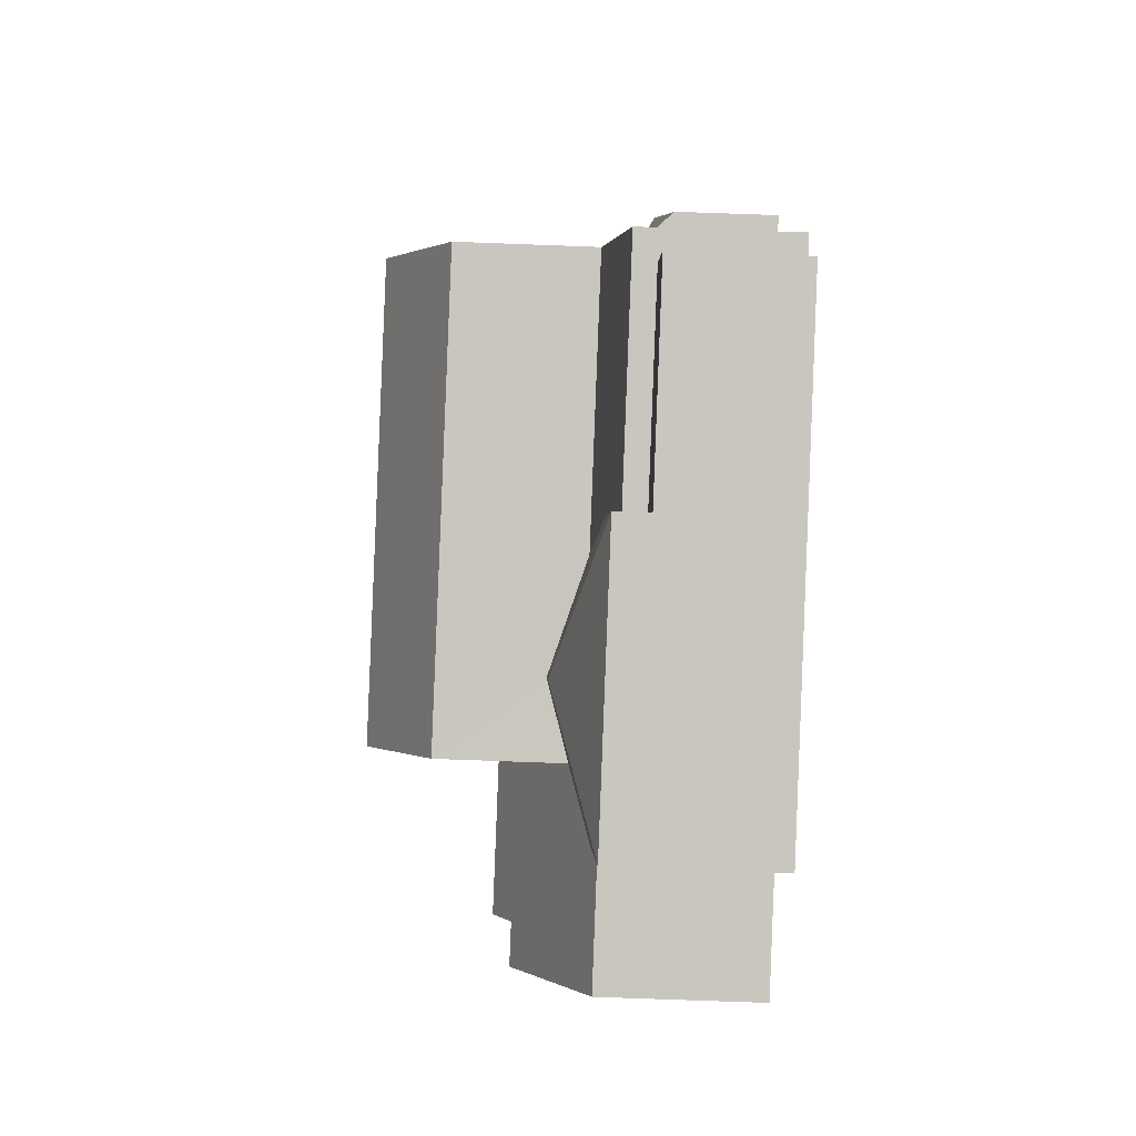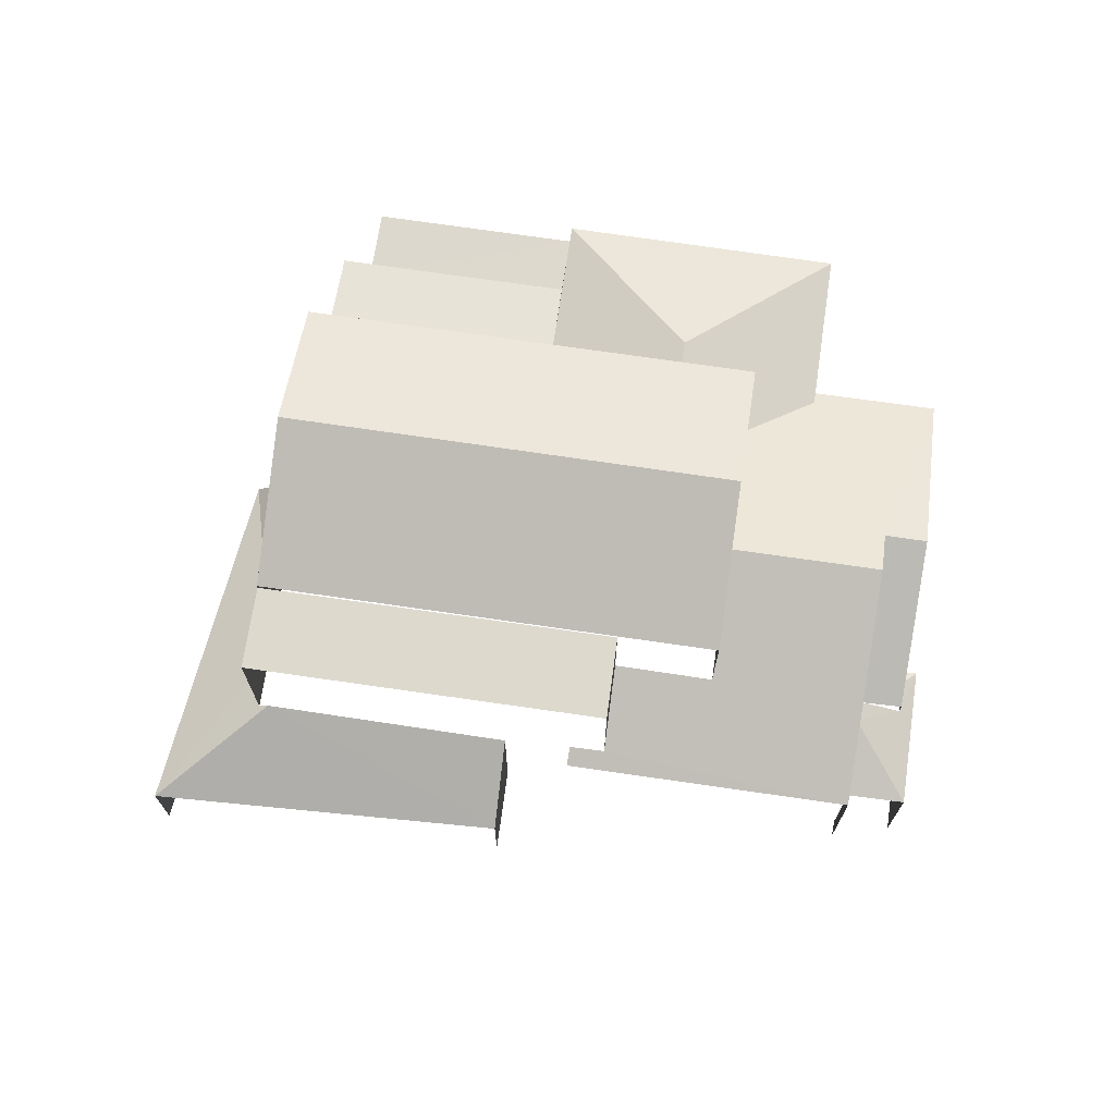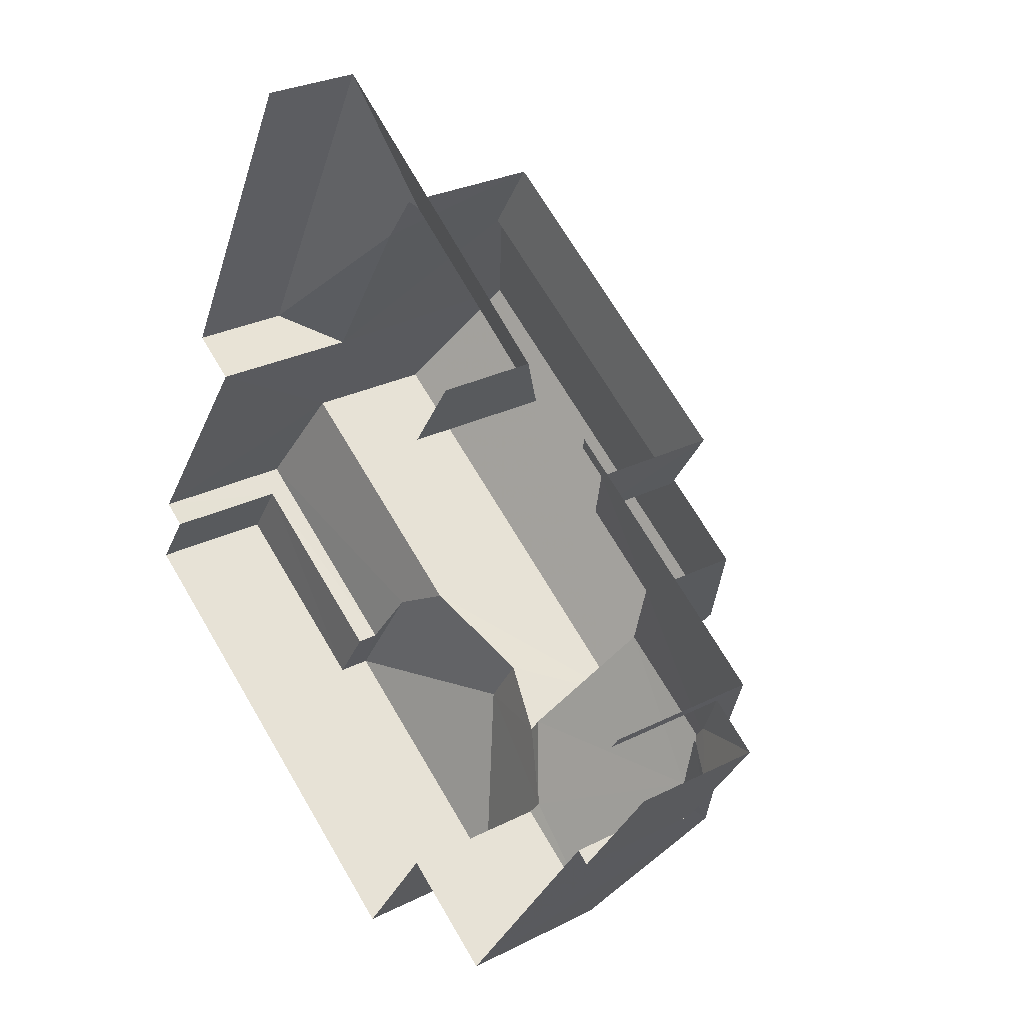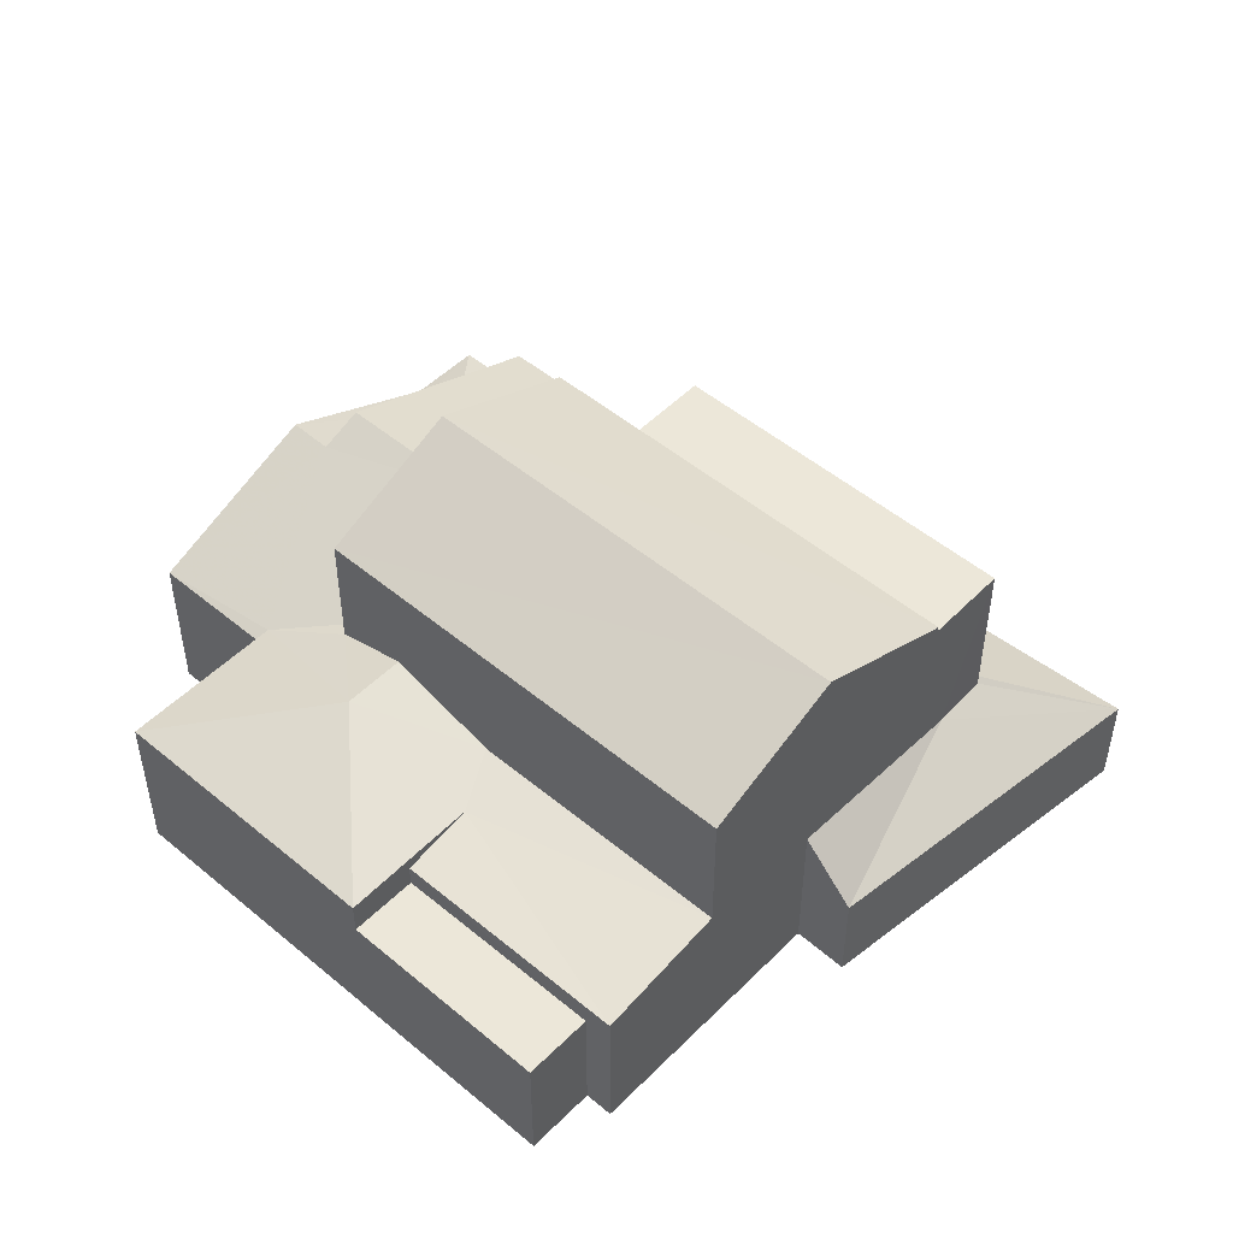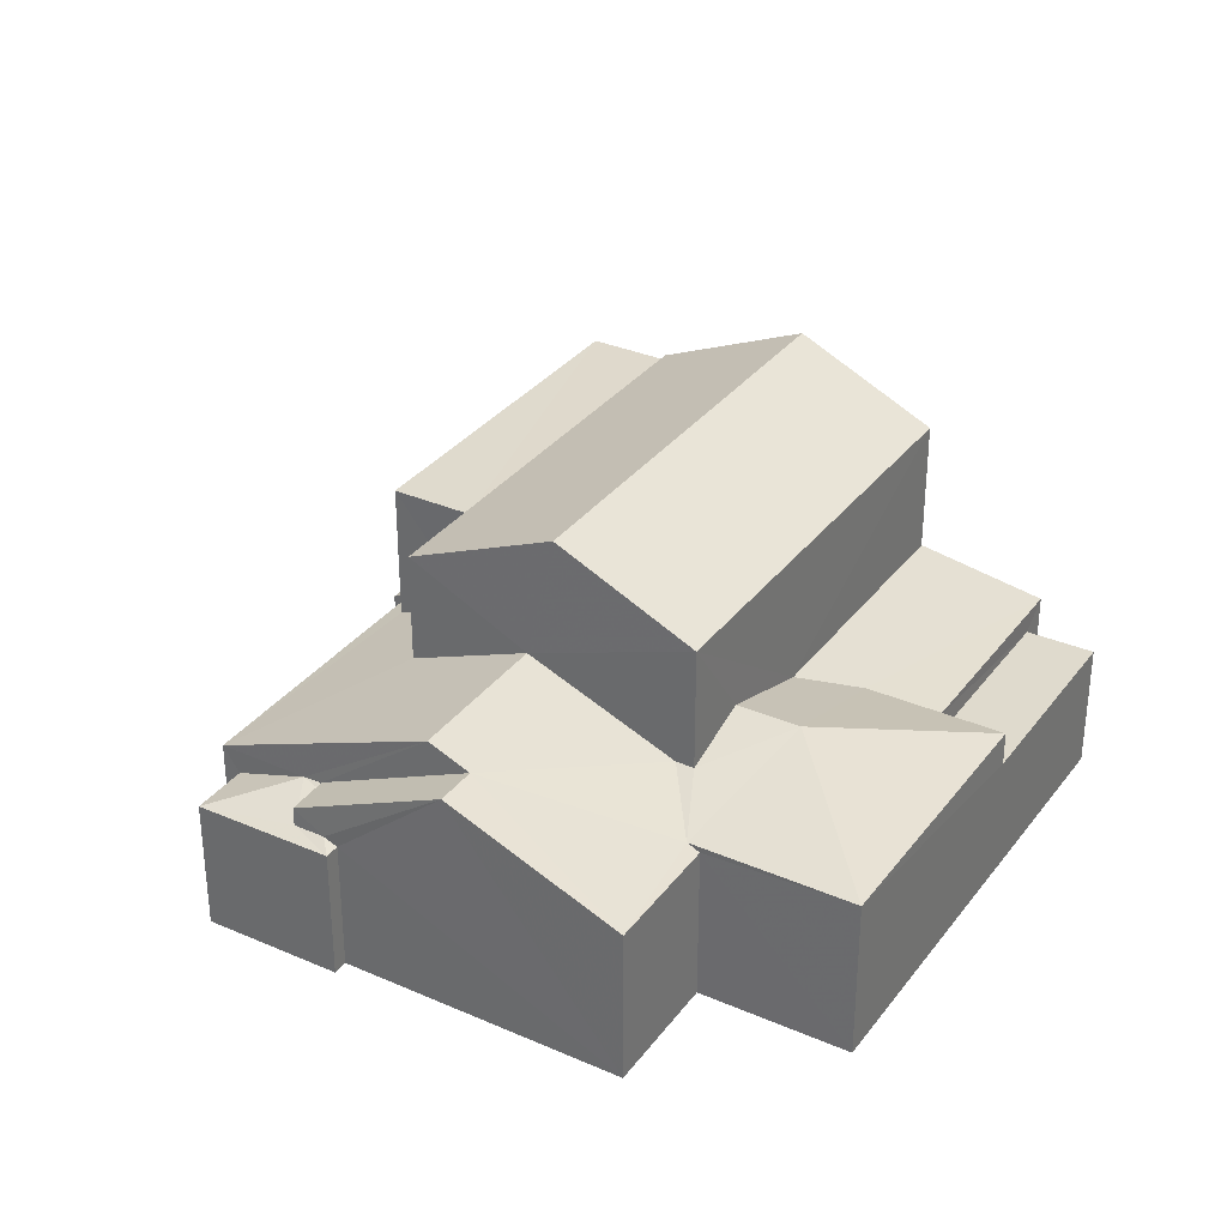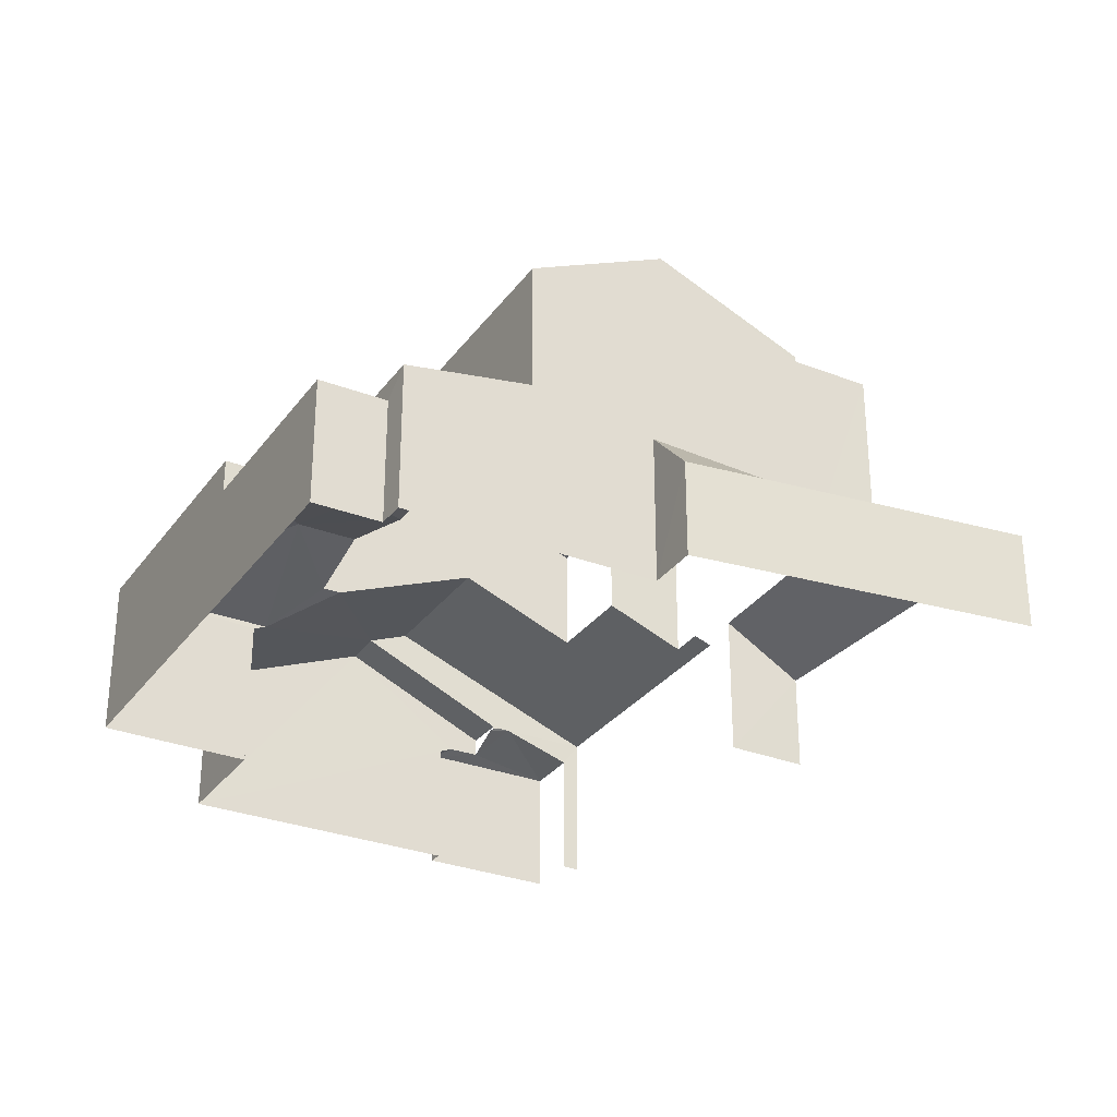
<metadata>
{"format":"obj","ext":"obj","renderer":"f3d","projection":"perspective","resolution":1024,"background":"white","views":[{"elev":-56.3,"azim":87.3,"up":"+Y"},{"elev":72.0,"azim":-137.1,"up":"+Z"},{"elev":27.3,"azim":-127.9,"up":"+Y"},{"elev":50.0,"azim":77.1,"up":"+Z"},{"elev":32.7,"azim":-24.4,"up":"+Z"},{"elev":-30.1,"azim":95.2,"up":"+Z"}]}
</metadata>
<code>
v -2.196e+05 -1.236e+05 36.73
v -2.196e+05 -1.236e+05 36.73
v -2.196e+05 -1.236e+05 36.73
v -2.196e+05 -1.236e+05 36.73
v -2.196e+05 -1.236e+05 36.73
v -2.196e+05 -1.236e+05 36.73
v -2.196e+05 -1.236e+05 36.73
v -2.196e+05 -1.236e+05 36.73
v -2.196e+05 -1.236e+05 36.73
v -2.196e+05 -1.236e+05 36.73
v -2.196e+05 -1.236e+05 36.73
v -2.196e+05 -1.236e+05 36.73
v -2.196e+05 -1.236e+05 36.73
v -2.196e+05 -1.236e+05 36.73
v -2.196e+05 -1.236e+05 36.73
v -2.196e+05 -1.236e+05 36.73
v -2.196e+05 -1.236e+05 36.73
v -2.196e+05 -1.236e+05 36.73
v -2.196e+05 -1.236e+05 39
v -2.196e+05 -1.236e+05 39
v -2.196e+05 -1.236e+05 39
v -2.196e+05 -1.236e+05 39
v -2.196e+05 -1.236e+05 39.07
v -2.196e+05 -1.236e+05 39.18
v -2.196e+05 -1.236e+05 39.07
v -2.196e+05 -1.236e+05 40.39
v -2.196e+05 -1.236e+05 39.99
v -2.196e+05 -1.236e+05 40.39
v -2.196e+05 -1.236e+05 39.61
v -2.196e+05 -1.236e+05 39.61
v -2.196e+05 -1.236e+05 39.99
v -2.196e+05 -1.236e+05 39.61
v -2.196e+05 -1.236e+05 39.4
v -2.196e+05 -1.236e+05 39.78
v -2.196e+05 -1.236e+05 39.78
v -2.196e+05 -1.236e+05 39.4
v -2.196e+05 -1.236e+05 39.49
v -2.196e+05 -1.236e+05 39.45
v -2.196e+05 -1.236e+05 39.45
v -2.196e+05 -1.236e+05 42.18
v -2.196e+05 -1.236e+05 42.18
v -2.196e+05 -1.236e+05 43.33
v -2.196e+05 -1.236e+05 43.33
v -2.196e+05 -1.236e+05 39.61
v -2.196e+05 -1.236e+05 39.3
v -2.196e+05 -1.236e+05 38.49
v -2.196e+05 -1.236e+05 38.49
v -2.196e+05 -1.236e+05 39.47
v -2.196e+05 -1.236e+05 39.37
v -2.196e+05 -1.236e+05 39.49
v -2.196e+05 -1.236e+05 39.18
v -2.196e+05 -1.236e+05 39.07
v -2.196e+05 -1.236e+05 39.47
v -2.196e+05 -1.236e+05 39.64
v -2.196e+05 -1.236e+05 39.51
v -2.196e+05 -1.236e+05 39.64
v -2.196e+05 -1.236e+05 40.21
v -2.196e+05 -1.236e+05 40.21
v -2.196e+05 -1.236e+05 41.09
v -2.196e+05 -1.236e+05 41.09
v -2.196e+05 -1.236e+05 39.51
v -2.196e+05 -1.236e+05 42.08
v -2.196e+05 -1.236e+05 42.08
v -2.196e+05 -1.236e+05 42.08
v -2.196e+05 -1.236e+05 42.08
v -2.196e+05 -1.236e+05 39.51
v -2.196e+05 -1.236e+05 39.51
v -2.196e+05 -1.236e+05 40.78
v -2.196e+05 -1.236e+05 40.78
v -2.196e+05 -1.236e+05 42.18
v -2.196e+05 -1.236e+05 42.18
v -2.196e+05 -1.236e+05 38.49
v -2.196e+05 -1.236e+05 39.34
v -2.196e+05 -1.236e+05 39.07
v -2.196e+05 -1.236e+05 39.51
v -2.196e+05 -1.236e+05 39.51
f 1 2 3
f 4 1 5
f 6 7 3
f 8 9 5
f 10 11 12
f 7 10 3
f 13 14 15
f 16 17 12
f 12 17 13
f 10 18 8
f 15 18 13
f 3 10 1
f 8 5 1
f 10 12 18
f 18 12 13
f 10 8 1
f 47 5 9
f 72 47 9
f 56 64 54
f 18 54 73
f 8 18 73
f 73 64 63
f 48 63 49
f 73 63 48
f 54 64 73
f 66 38 67
f 67 38 51
f 39 38 66
f 55 15 14
f 61 55 14
f 55 54 18
f 15 55 18
f 58 57 62
f 57 41 62
f 62 40 65
f 62 41 40
f 74 17 52
f 74 13 17
f 19 20 21
f 19 22 20
f 23 24 25
f 26 27 28
f 29 28 30
f 27 31 30
f 28 27 30
f 32 33 34
f 34 35 32
f 36 33 32
f 37 38 39
f 40 41 42
f 43 40 42
f 44 32 28
f 28 35 26
f 28 32 35
f 45 46 47
f 47 48 49
f 45 47 49
f 37 50 38
f 51 25 24
f 25 51 52
f 50 52 51
f 38 50 51
f 45 53 46
f 54 55 56
f 57 58 56
f 59 57 60
f 56 55 61
f 60 57 61
f 57 56 61
f 44 28 29
f 62 63 64
f 62 65 63
f 66 67 68
f 69 66 68
f 70 71 43
f 42 70 43
f 72 48 47
f 72 73 48
f 50 74 52
f 75 76 30
f 68 75 69
f 30 31 69
f 69 31 59
f 69 59 60
f 75 30 69
f 8 72 9
f 8 73 72
f 34 71 35
f 26 70 27
f 35 70 26
f 35 71 70
f 25 17 16
f 25 52 17
f 12 11 23
f 67 51 24
f 24 23 68
f 67 24 68
f 11 75 68
f 23 11 68
f 10 75 11
f 10 76 75
f 34 33 2
f 1 34 2
f 53 71 34
f 53 43 71
f 45 49 63
f 45 65 53
f 34 1 53
f 65 40 43
f 45 63 65
f 53 65 43
f 23 25 16
f 12 23 16
f 58 62 64
f 56 58 64
f 19 21 6
f 3 19 6
f 14 13 74
f 74 61 14
f 61 50 60
f 60 66 69
f 39 66 37
f 74 50 61
f 37 66 50
f 50 66 60
f 44 20 36
f 20 22 36
f 32 44 36
f 76 7 29
f 29 30 76
f 10 7 76
f 3 2 19
f 2 33 19
f 19 36 22
f 19 33 36
f 59 31 70
f 41 57 59
f 31 27 70
f 41 59 42
f 59 70 42
f 47 4 5
f 47 46 4
f 44 29 20
f 29 7 20
f 20 6 21
f 20 7 6
f 46 53 1
f 4 46 1

</code>
